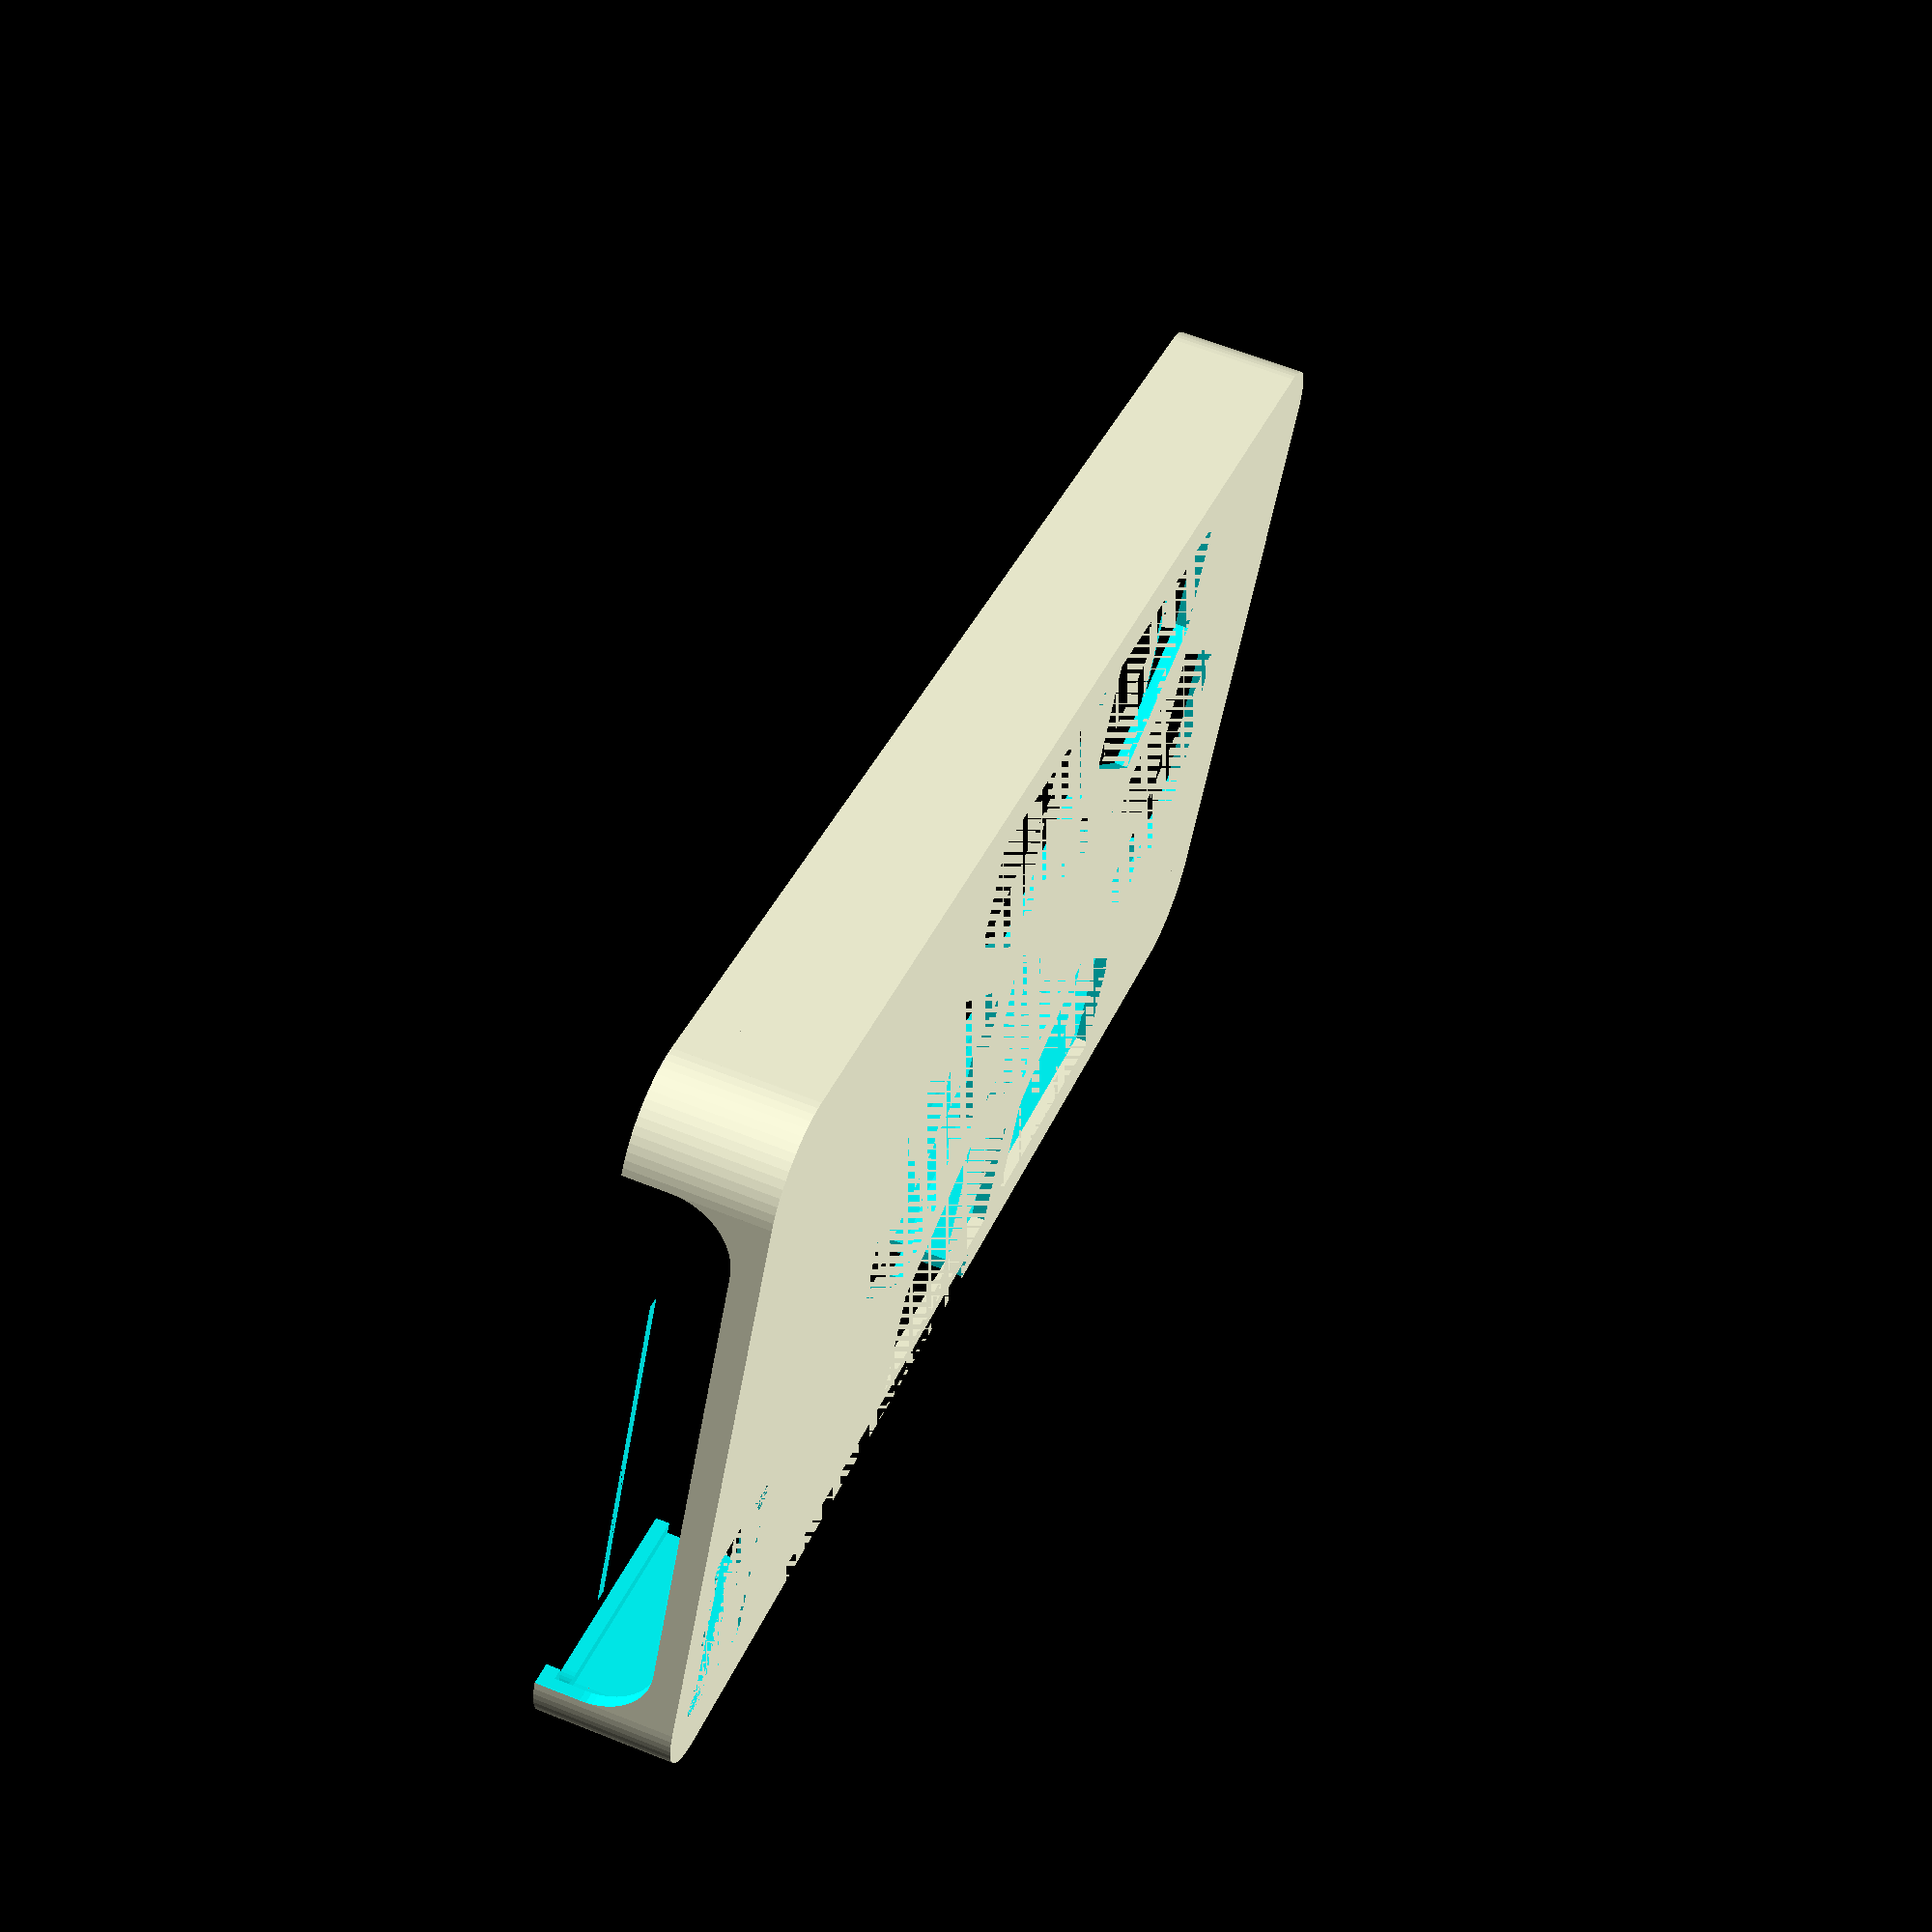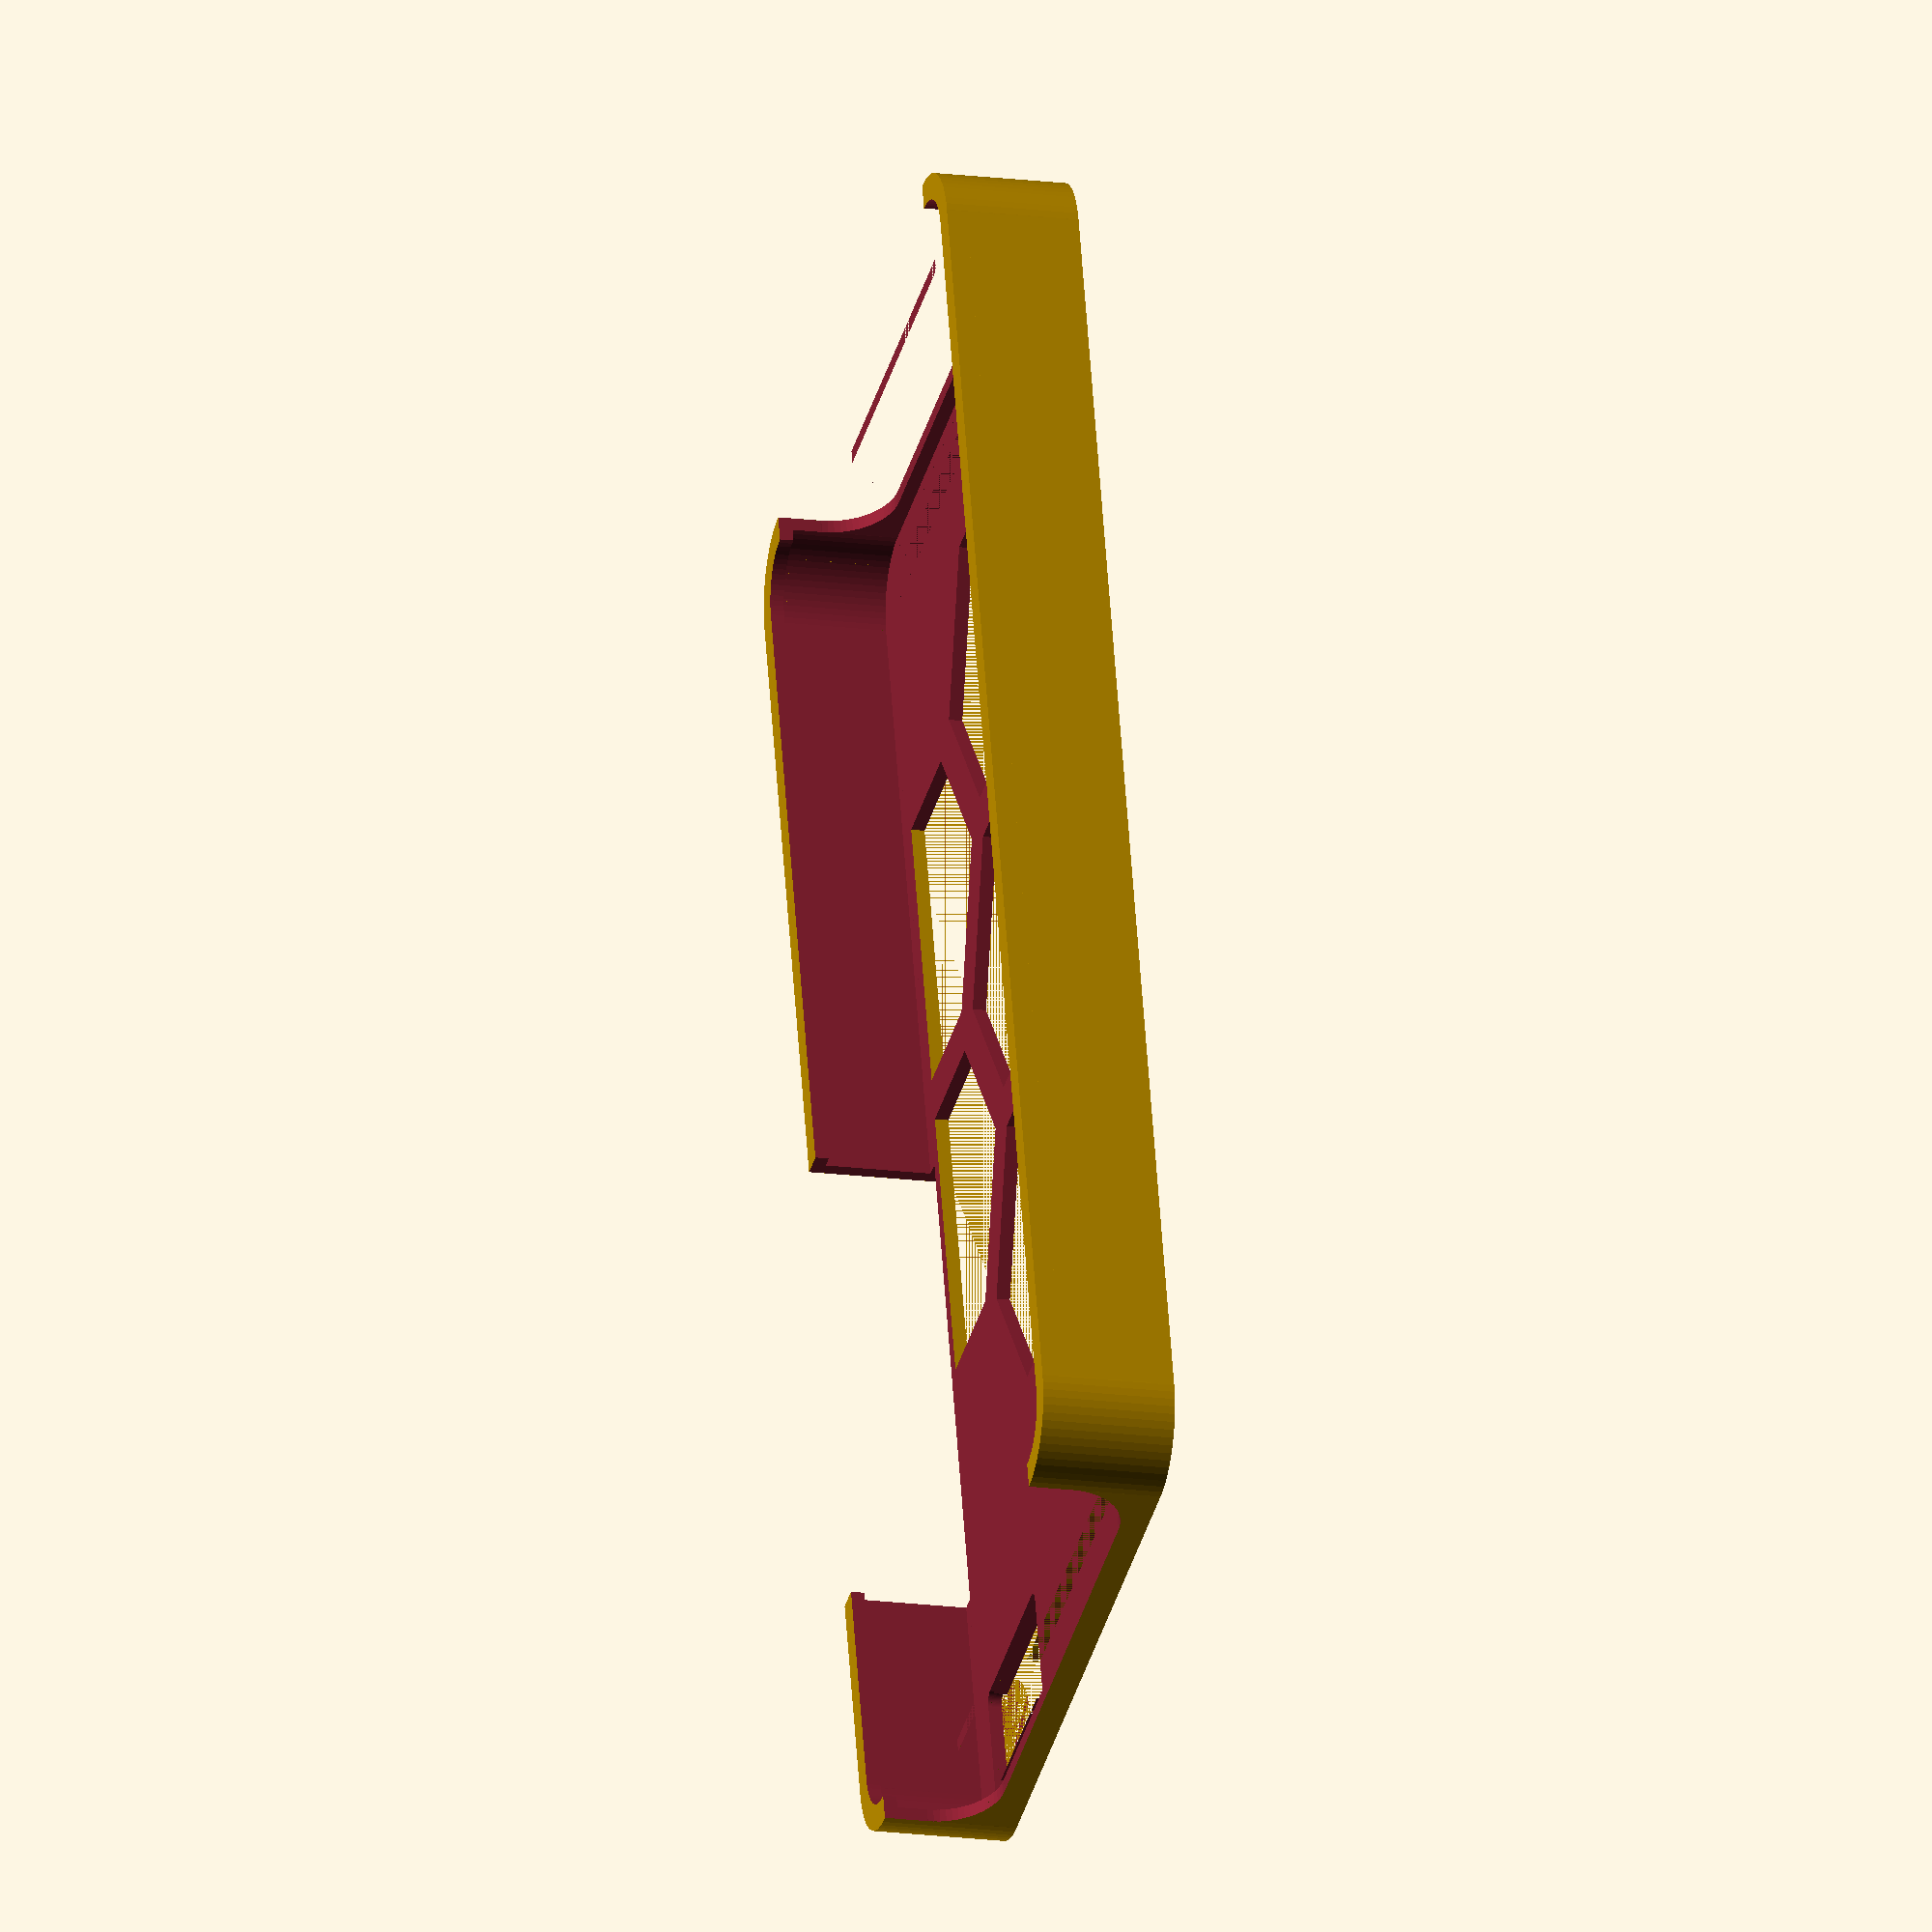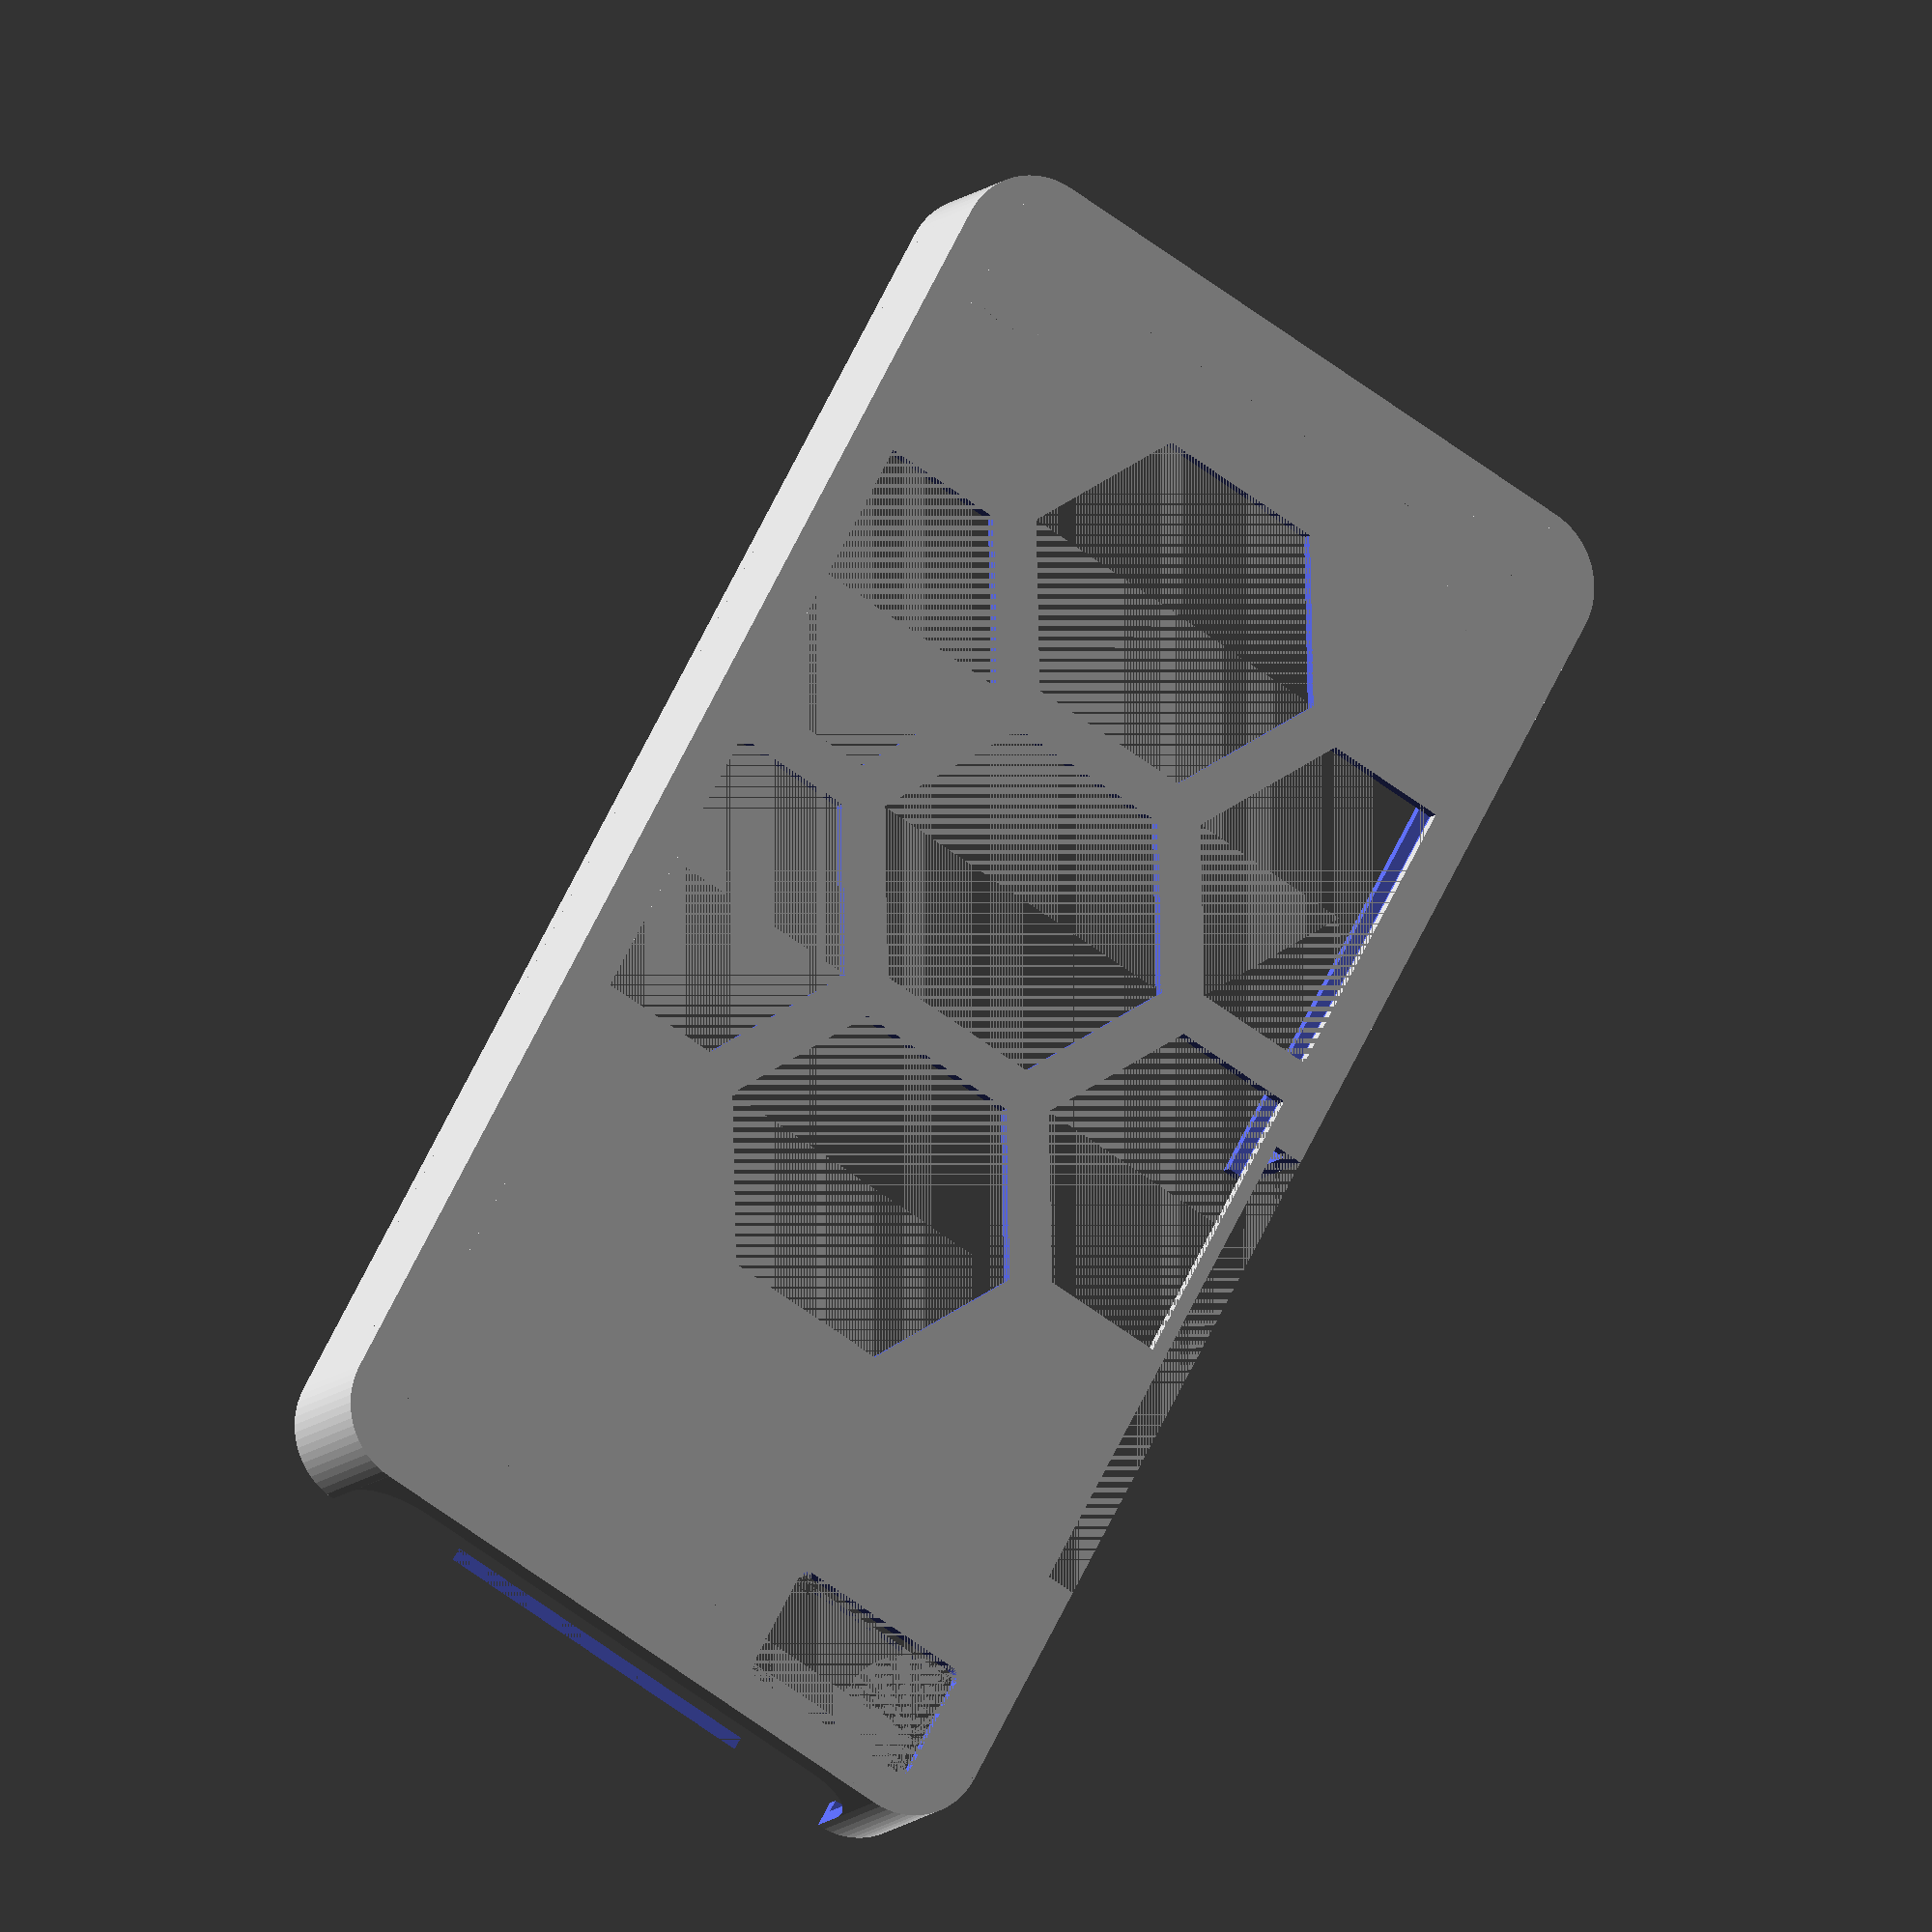
<openscad>
/*
 * bq Aquaris A4.5 case
 */

// bq provided dimensions:
w = 63.48;
h = 131.77;
d = 8.75;

// Measured/estimated dimensions:
r = 5.5;

module aquarishape(width,height,depth,rounding){
	// Intermediate variables:
	shortwidth = width - 2*rounding;
	shortheight = height - 2*rounding;

	union() {
		// Bottom parallelepiped:
		translate([-shortwidth/2,-height/2,0]){
			cube([shortwidth,rounding,depth]);
		}

		// Middle parallelepiped:
		translate([-width/2,-shortheight/2,0]){
			cube([width,shortheight,depth]);
		}

		// Top parellelepiped:
		translate([-shortwidth/2,shortheight/2,0]){
			cube([shortwidth,rounding,depth]);
		}

		// Rounded corners:
		for(i=[-1,1]){
			for(j=[-1,1]){
				translate([i*shortwidth/2,j*shortheight/2,0]){
					cylinder(h=depth,r=rounding,$fn=64);
				}
			}
		}
	}
}

// Case:
tolerance = 0.6;
thickness = 2.4;
clip = 1.6;

difference() {
	union() {
		// Main case
		aquarishape(w + tolerance + thickness,
			h + tolerance + thickness,
			d + tolerance + thickness,
			r + (tolerance + thickness)/2);
	}
	// Case cavities
	translate([0,0,thickness/2]){
		aquarishape(w + tolerance,
			h + tolerance,
			d + tolerance,
			r + tolerance/2);
		aquarishape(w - clip,
			h - clip,
			d + tolerance + thickness,
			r - clip/ 2);
	}
	translate ([0,-h/2-tolerance - thickness,d+thickness]) rotate(-90,[1,0,0]){
		aquarishape(w - 2*r,2*d,1.2*h,r);
	}
	translate ([w/2-4-8.5,h/2-2-5.5,0]) aquarishape(17,11,thickness,1);
	translate ([w/2-tolerance/2-clip/2,h/2-70,0]) cube([2*thickness,45,1.5*d]);
	translate ([0,-10,0]){
		difference() {
			union() {
				cylinder(h=thickness,r=15,$fn=6);
				for(ra=[0:60:360]){
					rotate(ra,[0,0,1]) translate ([0,30,0]) cylinder(h=thickness,r=15,$fn=6);
				}
			}
			translate ([w/2-thickness,-h/2,0]) cube([10,h,10]);
			translate ([-w/2-10+thickness,-h/2,0]) cube([10,h,10]);
		}
	}
}

</openscad>
<views>
elev=297.1 azim=62.7 roll=112.0 proj=p view=wireframe
elev=197.6 azim=343.9 roll=104.3 proj=o view=wireframe
elev=10.5 azim=151.3 roll=155.7 proj=o view=wireframe
</views>
